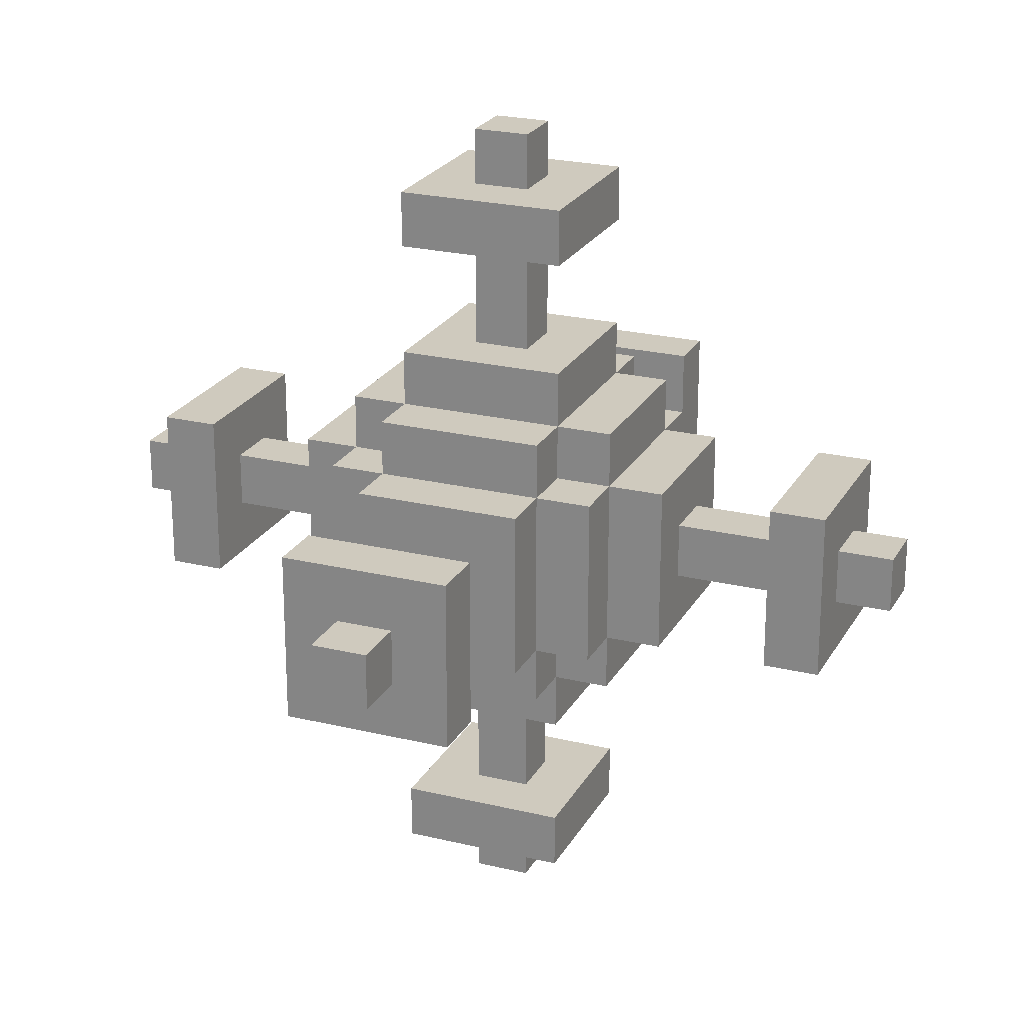
<metadata>
{"format":"obj","ext":"obj","renderer":"f3d","projection":"perspective","resolution":1024,"background":"white","views":[{"elev":23.2,"azim":22.4,"up":"+Z"}]}
</metadata>
<code>
v -7.5 7 0.5
v -7.5 7 -0.5
v -7.5 8 0.5
v -7.5 8 -0.5
f -2 -3 -4
f -1 -3 -2
v -6.5 6 1.5
v -6.5 6 -1.5
v -6.5 7 0.5
v -6.5 7 -0.5
v -6.5 8 0.5
v -6.5 8 -0.5
v -6.5 9 1.5
v -6.5 9 -1.5
f -6 -7 -8
f -5 -7 -6
f -4 -6 -8
f -3 -7 -5
f -2 -4 -8
f -2 -3 -4
f -1 -7 -3
f -1 -3 -2
v -3.5 6 1.5
v -3.5 6 -1.5
v -3.5 7 0.5
v -3.5 7 -0.5
v -3.5 8 0.5
v -3.5 8 -0.5
v -3.5 9 1.5
v -3.5 9 -1.5
f -6 -7 -8
f -5 -7 -6
f -4 -6 -8
f -3 -7 -5
f -2 -4 -8
f -2 -3 -4
f -1 -7 -3
f -1 -3 -2
v -2.5 5 1.5
v -2.5 5 -1.5
v -2.5 6 2.5
v -2.5 6 1.5
v -2.5 6 -1.5
v -2.5 6 -2.5
v -2.5 9 2.5
v -2.5 9 1.5
v -2.5 9 -1.5
v -2.5 9 -2.5
v -2.5 10 1.5
v -2.5 10 -1.5
f -9 -11 -12
f -8 -11 -9
f -6 -9 -10
f -5 -9 -6
f -4 -7 -8
f -3 -7 -4
f -2 -4 -5
f -1 -4 -2
v -1.5 1 1.5
v -1.5 1 -1.5
v -1.5 2 1.5
v -1.5 2 -1.5
v -1.5 4 1.5
v -1.5 4 -1.5
v -1.5 5 2.5
v -1.5 5 1.5
v -1.5 5 -1.5
v -1.5 5 -2.5
v -1.5 6 6.5
v -1.5 6 5.5
v -1.5 6 3.5
v -1.5 6 2.5
v -1.5 6 1.5
v -1.5 6 -1.5
v -1.5 6 -2.5
v -1.5 6 -3.5
v -1.5 6 -5.5
v -1.5 6 -6.5
v -1.5 9 6.5
v -1.5 9 5.5
v -1.5 9 3.5
v -1.5 9 2.5
v -1.5 9 1.5
v -1.5 9 -1.5
v -1.5 9 -2.5
v -1.5 9 -3.5
v -1.5 9 -5.5
v -1.5 9 -6.5
v -1.5 10 2.5
v -1.5 10 1.5
v -1.5 10 -1.5
v -1.5 10 -2.5
v -1.5 11 1.5
v -1.5 11 -1.5
v -1.5 13 1.5
v -1.5 13 -1.5
v -1.5 14 1.5
v -1.5 14 -1.5
f -38 -39 -40
f -37 -39 -38
f -33 -35 -36
f -32 -35 -33
f -27 -33 -34
f -26 -33 -27
f -25 -31 -32
f -24 -31 -25
f -20 -29 -30
f -19 -29 -20
f -18 -27 -28
f -17 -27 -18
f -14 -23 -24
f -13 -23 -14
f -12 -21 -22
f -11 -21 -12
f -10 -16 -17
f -9 -16 -10
f -8 -14 -15
f -7 -14 -8
f -6 -8 -9
f -5 -8 -6
f -2 -3 -4
f -1 -3 -2
v -0.5 0 0.5
v -0.5 0 -0.5
v -0.5 1 0.5
v -0.5 1 -0.5
v -0.5 2 0.5
v -0.5 2 -0.5
v -0.5 4 0.5
v -0.5 4 -0.5
v -0.5 7 7.5
v -0.5 7 6.5
v -0.5 7 5.5
v -0.5 7 3.5
v -0.5 7 -3.5
v -0.5 7 -5.5
v -0.5 7 -6.5
v -0.5 7 -7.5
v -0.5 8 7.5
v -0.5 8 6.5
v -0.5 8 5.5
v -0.5 8 3.5
v -0.5 8 -3.5
v -0.5 8 -5.5
v -0.5 8 -6.5
v -0.5 8 -7.5
v -0.5 11 0.5
v -0.5 11 -0.5
v -0.5 13 0.5
v -0.5 13 -0.5
v -0.5 14 0.5
v -0.5 14 -0.5
v -0.5 15 0.5
v -0.5 15 -0.5
f -30 -31 -32
f -29 -31 -30
f -26 -27 -28
f -25 -27 -26
f -16 -23 -24
f -15 -23 -16
f -14 -21 -22
f -13 -21 -14
f -12 -19 -20
f -11 -19 -12
f -10 -17 -18
f -9 -17 -10
f -6 -7 -8
f -5 -7 -6
f -2 -3 -4
f -1 -3 -2
v 5.5 6 1.5
v 5.5 6 -1.5
v 5.5 7 0.5
v 5.5 7 -0.5
v 5.5 8 0.5
v 5.5 8 -0.5
v 5.5 9 1.5
v 5.5 9 -1.5
f -6 -7 -8
f -5 -7 -6
f -4 -6 -8
f -3 -7 -5
f -2 -4 -8
f -2 -3 -4
f -1 -7 -3
f -1 -3 -2
v -5.5 6 1.5
v -5.5 6 -1.5
v -5.5 7 0.5
v -5.5 7 -0.5
v -5.5 8 0.5
v -5.5 8 -0.5
v -5.5 9 1.5
v -5.5 9 -1.5
f -8 -7 -6
f -6 -7 -5
f -8 -6 -4
f -5 -7 -3
f -8 -4 -2
f -4 -3 -2
f -3 -7 -1
f -2 -3 -1
v 0.5 0 0.5
v 0.5 0 -0.5
v 0.5 1 0.5
v 0.5 1 -0.5
v 0.5 2 0.5
v 0.5 2 -0.5
v 0.5 4 0.5
v 0.5 4 -0.5
v 0.5 7 7.5
v 0.5 7 6.5
v 0.5 7 5.5
v 0.5 7 3.5
v 0.5 7 -3.5
v 0.5 7 -5.5
v 0.5 7 -6.5
v 0.5 7 -7.5
v 0.5 8 7.5
v 0.5 8 6.5
v 0.5 8 5.5
v 0.5 8 3.5
v 0.5 8 -3.5
v 0.5 8 -5.5
v 0.5 8 -6.5
v 0.5 8 -7.5
v 0.5 11 0.5
v 0.5 11 -0.5
v 0.5 13 0.5
v 0.5 13 -0.5
v 0.5 14 0.5
v 0.5 14 -0.5
v 0.5 15 0.5
v 0.5 15 -0.5
f -32 -31 -30
f -30 -31 -29
f -28 -27 -26
f -26 -27 -25
f -24 -23 -16
f -16 -23 -15
f -22 -21 -14
f -14 -21 -13
f -20 -19 -12
f -12 -19 -11
f -18 -17 -10
f -10 -17 -9
f -8 -7 -6
f -6 -7 -5
f -4 -3 -2
f -2 -3 -1
v 1.5 1 1.5
v 1.5 1 -1.5
v 1.5 2 1.5
v 1.5 2 -1.5
v 1.5 4 1.5
v 1.5 4 -1.5
v 1.5 5 2.5
v 1.5 5 1.5
v 1.5 5 -1.5
v 1.5 5 -2.5
v 1.5 6 6.5
v 1.5 6 5.5
v 1.5 6 3.5
v 1.5 6 2.5
v 1.5 6 1.5
v 1.5 6 -1.5
v 1.5 6 -2.5
v 1.5 6 -3.5
v 1.5 6 -5.5
v 1.5 6 -6.5
v 1.5 9 6.5
v 1.5 9 5.5
v 1.5 9 3.5
v 1.5 9 2.5
v 1.5 9 1.5
v 1.5 9 -1.5
v 1.5 9 -2.5
v 1.5 9 -3.5
v 1.5 9 -5.5
v 1.5 9 -6.5
v 1.5 10 2.5
v 1.5 10 1.5
v 1.5 10 -1.5
v 1.5 10 -2.5
v 1.5 11 1.5
v 1.5 11 -1.5
v 1.5 13 1.5
v 1.5 13 -1.5
v 1.5 14 1.5
v 1.5 14 -1.5
f -40 -39 -38
f -38 -39 -37
f -36 -35 -33
f -33 -35 -32
f -34 -33 -27
f -27 -33 -26
f -32 -31 -25
f -25 -31 -24
f -30 -29 -20
f -20 -29 -19
f -28 -27 -18
f -18 -27 -17
f -24 -23 -14
f -14 -23 -13
f -22 -21 -12
f -12 -21 -11
f -17 -16 -10
f -10 -16 -9
f -15 -14 -8
f -8 -14 -7
f -9 -8 -6
f -6 -8 -5
f -4 -3 -2
f -2 -3 -1
v 2.5 5 1.5
v 2.5 5 -1.5
v 2.5 6 2.5
v 2.5 6 1.5
v 2.5 6 -1.5
v 2.5 6 -2.5
v 2.5 9 2.5
v 2.5 9 1.5
v 2.5 9 -1.5
v 2.5 9 -2.5
v 2.5 10 1.5
v 2.5 10 -1.5
f -12 -11 -9
f -9 -11 -8
f -10 -9 -6
f -6 -9 -5
f -8 -7 -4
f -4 -7 -3
f -5 -4 -2
f -2 -4 -1
v 3.5 6 1.5
v 3.5 6 -1.5
v 3.5 7 0.5
v 3.5 7 -0.5
v 3.5 8 0.5
v 3.5 8 -0.5
v 3.5 9 1.5
v 3.5 9 -1.5
f -8 -7 -6
f -6 -7 -5
f -8 -6 -4
f -5 -7 -3
f -8 -4 -2
f -4 -3 -2
f -3 -7 -1
f -2 -3 -1
v 6.5 6 1.5
v 6.5 6 -1.5
v 6.5 7 0.5
v 6.5 7 -0.5
v 6.5 8 0.5
v 6.5 8 -0.5
v 6.5 9 1.5
v 6.5 9 -1.5
f -8 -7 -6
f -6 -7 -5
f -8 -6 -4
f -5 -7 -3
f -8 -4 -2
f -4 -3 -2
f -3 -7 -1
f -2 -3 -1
v 7.5 7 0.5
v 7.5 7 -0.5
v 7.5 8 0.5
v 7.5 8 -0.5
f -4 -3 -2
f -2 -3 -1
v -0.5 7 7.5
v -0.5 8 7.5
v 0.5 7 7.5
v 0.5 8 7.5
f -2 -3 -4
f -1 -3 -2
v -1.5 6 6.5
v -1.5 9 6.5
v -0.5 7 6.5
v -0.5 8 6.5
v 0.5 7 6.5
v 0.5 8 6.5
v 1.5 6 6.5
v 1.5 9 6.5
f -6 -7 -8
f -5 -7 -6
f -4 -6 -8
f -3 -7 -5
f -2 -4 -8
f -2 -3 -4
f -1 -7 -3
f -1 -3 -2
v -1.5 6 3.5
v -1.5 9 3.5
v -0.5 7 3.5
v -0.5 8 3.5
v 0.5 7 3.5
v 0.5 8 3.5
v 1.5 6 3.5
v 1.5 9 3.5
f -6 -7 -8
f -5 -7 -6
f -4 -6 -8
f -3 -7 -5
f -2 -4 -8
f -2 -3 -4
f -1 -7 -3
f -1 -3 -2
v -2.5 6 2.5
v -2.5 9 2.5
v -1.5 5 2.5
v -1.5 6 2.5
v -1.5 9 2.5
v -1.5 10 2.5
v 1.5 5 2.5
v 1.5 6 2.5
v 1.5 9 2.5
v 1.5 10 2.5
v 2.5 6 2.5
v 2.5 9 2.5
f -9 -11 -12
f -8 -11 -9
f -6 -9 -10
f -5 -9 -6
f -4 -7 -8
f -3 -7 -4
f -2 -4 -5
f -1 -4 -2
v -6.5 6 1.5
v -6.5 9 1.5
v -5.5 6 1.5
v -5.5 9 1.5
v -3.5 6 1.5
v -3.5 9 1.5
v -2.5 5 1.5
v -2.5 6 1.5
v -2.5 9 1.5
v -2.5 10 1.5
v -1.5 1 1.5
v -1.5 2 1.5
v -1.5 4 1.5
v -1.5 5 1.5
v -1.5 6 1.5
v -1.5 9 1.5
v -1.5 10 1.5
v -1.5 11 1.5
v -1.5 13 1.5
v -1.5 14 1.5
v 1.5 1 1.5
v 1.5 2 1.5
v 1.5 4 1.5
v 1.5 5 1.5
v 1.5 6 1.5
v 1.5 9 1.5
v 1.5 10 1.5
v 1.5 11 1.5
v 1.5 13 1.5
v 1.5 14 1.5
v 2.5 5 1.5
v 2.5 6 1.5
v 2.5 9 1.5
v 2.5 10 1.5
v 3.5 6 1.5
v 3.5 9 1.5
v 5.5 6 1.5
v 5.5 9 1.5
v 6.5 6 1.5
v 6.5 9 1.5
f -38 -39 -40
f -37 -39 -38
f -33 -35 -36
f -32 -35 -33
f -27 -33 -34
f -26 -33 -27
f -25 -31 -32
f -24 -31 -25
f -20 -29 -30
f -19 -29 -20
f -18 -27 -28
f -17 -27 -18
f -14 -23 -24
f -13 -23 -14
f -12 -21 -22
f -11 -21 -12
f -10 -16 -17
f -9 -16 -10
f -8 -14 -15
f -7 -14 -8
f -6 -8 -9
f -5 -8 -6
f -2 -3 -4
f -1 -3 -2
v -7.5 7 0.5
v -7.5 8 0.5
v -6.5 7 0.5
v -6.5 8 0.5
v -5.5 7 0.5
v -5.5 8 0.5
v -3.5 7 0.5
v -3.5 8 0.5
v -0.5 0 0.5
v -0.5 1 0.5
v -0.5 2 0.5
v -0.5 4 0.5
v -0.5 11 0.5
v -0.5 13 0.5
v -0.5 14 0.5
v -0.5 15 0.5
v 0.5 0 0.5
v 0.5 1 0.5
v 0.5 2 0.5
v 0.5 4 0.5
v 0.5 11 0.5
v 0.5 13 0.5
v 0.5 14 0.5
v 0.5 15 0.5
v 3.5 7 0.5
v 3.5 8 0.5
v 5.5 7 0.5
v 5.5 8 0.5
v 6.5 7 0.5
v 6.5 8 0.5
v 7.5 7 0.5
v 7.5 8 0.5
f -30 -31 -32
f -29 -31 -30
f -26 -27 -28
f -25 -27 -26
f -16 -23 -24
f -15 -23 -16
f -14 -21 -22
f -13 -21 -14
f -12 -19 -20
f -11 -19 -12
f -10 -17 -18
f -9 -17 -10
f -6 -7 -8
f -5 -7 -6
f -2 -3 -4
f -1 -3 -2
v -1.5 6 -5.5
v -1.5 9 -5.5
v -0.5 7 -5.5
v -0.5 8 -5.5
v 0.5 7 -5.5
v 0.5 8 -5.5
v 1.5 6 -5.5
v 1.5 9 -5.5
f -6 -7 -8
f -5 -7 -6
f -4 -6 -8
f -3 -7 -5
f -2 -4 -8
f -2 -3 -4
f -1 -7 -3
f -1 -3 -2
v -1.5 6 5.5
v -1.5 9 5.5
v -0.5 7 5.5
v -0.5 8 5.5
v 0.5 7 5.5
v 0.5 8 5.5
v 1.5 6 5.5
v 1.5 9 5.5
f -8 -7 -6
f -6 -7 -5
f -8 -6 -4
f -5 -7 -3
f -8 -4 -2
f -4 -3 -2
f -3 -7 -1
f -2 -3 -1
v -7.5 7 -0.5
v -7.5 8 -0.5
v -6.5 7 -0.5
v -6.5 8 -0.5
v -5.5 7 -0.5
v -5.5 8 -0.5
v -3.5 7 -0.5
v -3.5 8 -0.5
v -0.5 0 -0.5
v -0.5 1 -0.5
v -0.5 2 -0.5
v -0.5 4 -0.5
v -0.5 11 -0.5
v -0.5 13 -0.5
v -0.5 14 -0.5
v -0.5 15 -0.5
v 0.5 0 -0.5
v 0.5 1 -0.5
v 0.5 2 -0.5
v 0.5 4 -0.5
v 0.5 11 -0.5
v 0.5 13 -0.5
v 0.5 14 -0.5
v 0.5 15 -0.5
v 3.5 7 -0.5
v 3.5 8 -0.5
v 5.5 7 -0.5
v 5.5 8 -0.5
v 6.5 7 -0.5
v 6.5 8 -0.5
v 7.5 7 -0.5
v 7.5 8 -0.5
f -32 -31 -30
f -30 -31 -29
f -28 -27 -26
f -26 -27 -25
f -24 -23 -16
f -16 -23 -15
f -22 -21 -14
f -14 -21 -13
f -20 -19 -12
f -12 -19 -11
f -18 -17 -10
f -10 -17 -9
f -8 -7 -6
f -6 -7 -5
f -4 -3 -2
f -2 -3 -1
v -6.5 6 -1.5
v -6.5 9 -1.5
v -5.5 6 -1.5
v -5.5 9 -1.5
v -3.5 6 -1.5
v -3.5 9 -1.5
v -2.5 5 -1.5
v -2.5 6 -1.5
v -2.5 9 -1.5
v -2.5 10 -1.5
v -1.5 1 -1.5
v -1.5 2 -1.5
v -1.5 4 -1.5
v -1.5 5 -1.5
v -1.5 6 -1.5
v -1.5 9 -1.5
v -1.5 10 -1.5
v -1.5 11 -1.5
v -1.5 13 -1.5
v -1.5 14 -1.5
v 1.5 1 -1.5
v 1.5 2 -1.5
v 1.5 4 -1.5
v 1.5 5 -1.5
v 1.5 6 -1.5
v 1.5 9 -1.5
v 1.5 10 -1.5
v 1.5 11 -1.5
v 1.5 13 -1.5
v 1.5 14 -1.5
v 2.5 5 -1.5
v 2.5 6 -1.5
v 2.5 9 -1.5
v 2.5 10 -1.5
v 3.5 6 -1.5
v 3.5 9 -1.5
v 5.5 6 -1.5
v 5.5 9 -1.5
v 6.5 6 -1.5
v 6.5 9 -1.5
f -40 -39 -38
f -38 -39 -37
f -36 -35 -33
f -33 -35 -32
f -34 -33 -27
f -27 -33 -26
f -32 -31 -25
f -25 -31 -24
f -30 -29 -20
f -20 -29 -19
f -28 -27 -18
f -18 -27 -17
f -24 -23 -14
f -14 -23 -13
f -22 -21 -12
f -12 -21 -11
f -17 -16 -10
f -10 -16 -9
f -15 -14 -8
f -8 -14 -7
f -9 -8 -6
f -6 -8 -5
f -4 -3 -2
f -2 -3 -1
v -2.5 6 -2.5
v -2.5 9 -2.5
v -1.5 5 -2.5
v -1.5 6 -2.5
v -1.5 9 -2.5
v -1.5 10 -2.5
v 1.5 5 -2.5
v 1.5 6 -2.5
v 1.5 9 -2.5
v 1.5 10 -2.5
v 2.5 6 -2.5
v 2.5 9 -2.5
f -12 -11 -9
f -9 -11 -8
f -10 -9 -6
f -6 -9 -5
f -8 -7 -4
f -4 -7 -3
f -5 -4 -2
f -2 -4 -1
v -1.5 6 -3.5
v -1.5 9 -3.5
v -0.5 7 -3.5
v -0.5 8 -3.5
v 0.5 7 -3.5
v 0.5 8 -3.5
v 1.5 6 -3.5
v 1.5 9 -3.5
f -8 -7 -6
f -6 -7 -5
f -8 -6 -4
f -5 -7 -3
f -8 -4 -2
f -4 -3 -2
f -3 -7 -1
f -2 -3 -1
v -1.5 6 -6.5
v -1.5 9 -6.5
v -0.5 7 -6.5
v -0.5 8 -6.5
v 0.5 7 -6.5
v 0.5 8 -6.5
v 1.5 6 -6.5
v 1.5 9 -6.5
f -8 -7 -6
f -6 -7 -5
f -8 -6 -4
f -5 -7 -3
f -8 -4 -2
f -4 -3 -2
f -3 -7 -1
f -2 -3 -1
v -0.5 7 -7.5
v -0.5 8 -7.5
v 0.5 7 -7.5
v 0.5 8 -7.5
f -4 -3 -2
f -2 -3 -1
v -0.5 0 0.5
v 0.5 0 0.5
v -0.5 0 -0.5
v 0.5 0 -0.5
f -2 -3 -4
f -1 -3 -2
v -1.5 1 1.5
v 1.5 1 1.5
v -0.5 1 0.5
v 0.5 1 0.5
v -0.5 1 -0.5
v 0.5 1 -0.5
v -1.5 1 -1.5
v 1.5 1 -1.5
f -6 -7 -8
f -5 -7 -6
f -4 -6 -8
f -3 -7 -5
f -2 -4 -8
f -2 -3 -4
f -1 -7 -3
f -1 -3 -2
v -1.5 4 1.5
v 1.5 4 1.5
v -0.5 4 0.5
v 0.5 4 0.5
v -0.5 4 -0.5
v 0.5 4 -0.5
v -1.5 4 -1.5
v 1.5 4 -1.5
f -6 -7 -8
f -5 -7 -6
f -4 -6 -8
f -3 -7 -5
f -2 -4 -8
f -2 -3 -4
f -1 -7 -3
f -1 -3 -2
v -1.5 5 2.5
v 1.5 5 2.5
v -2.5 5 1.5
v -1.5 5 1.5
v 1.5 5 1.5
v 2.5 5 1.5
v -2.5 5 -1.5
v -1.5 5 -1.5
v 1.5 5 -1.5
v 2.5 5 -1.5
v -1.5 5 -2.5
v 1.5 5 -2.5
f -9 -11 -12
f -8 -11 -9
f -6 -9 -10
f -5 -9 -6
f -4 -7 -8
f -3 -7 -4
f -2 -4 -5
f -1 -4 -2
v -1.5 6 6.5
v 1.5 6 6.5
v -1.5 6 5.5
v 1.5 6 5.5
v -1.5 6 3.5
v 1.5 6 3.5
v -2.5 6 2.5
v -1.5 6 2.5
v 1.5 6 2.5
v 2.5 6 2.5
v -6.5 6 1.5
v -5.5 6 1.5
v -3.5 6 1.5
v -2.5 6 1.5
v -1.5 6 1.5
v 1.5 6 1.5
v 2.5 6 1.5
v 3.5 6 1.5
v 5.5 6 1.5
v 6.5 6 1.5
v -6.5 6 -1.5
v -5.5 6 -1.5
v -3.5 6 -1.5
v -2.5 6 -1.5
v -1.5 6 -1.5
v 1.5 6 -1.5
v 2.5 6 -1.5
v 3.5 6 -1.5
v 5.5 6 -1.5
v 6.5 6 -1.5
v -2.5 6 -2.5
v -1.5 6 -2.5
v 1.5 6 -2.5
v 2.5 6 -2.5
v -1.5 6 -3.5
v 1.5 6 -3.5
v -1.5 6 -5.5
v 1.5 6 -5.5
v -1.5 6 -6.5
v 1.5 6 -6.5
f -38 -39 -40
f -37 -39 -38
f -33 -35 -36
f -32 -35 -33
f -27 -33 -34
f -26 -33 -27
f -25 -31 -32
f -24 -31 -25
f -20 -29 -30
f -19 -29 -20
f -18 -27 -28
f -17 -27 -18
f -14 -23 -24
f -13 -23 -14
f -12 -21 -22
f -11 -21 -12
f -10 -16 -17
f -9 -16 -10
f -8 -14 -15
f -7 -14 -8
f -6 -8 -9
f -5 -8 -6
f -2 -3 -4
f -1 -3 -2
v -0.5 7 7.5
v 0.5 7 7.5
v -0.5 7 6.5
v 0.5 7 6.5
v -0.5 7 5.5
v 0.5 7 5.5
v -0.5 7 3.5
v 0.5 7 3.5
v -7.5 7 0.5
v -6.5 7 0.5
v -5.5 7 0.5
v -3.5 7 0.5
v 3.5 7 0.5
v 5.5 7 0.5
v 6.5 7 0.5
v 7.5 7 0.5
v -7.5 7 -0.5
v -6.5 7 -0.5
v -5.5 7 -0.5
v -3.5 7 -0.5
v 3.5 7 -0.5
v 5.5 7 -0.5
v 6.5 7 -0.5
v 7.5 7 -0.5
v -0.5 7 -3.5
v 0.5 7 -3.5
v -0.5 7 -5.5
v 0.5 7 -5.5
v -0.5 7 -6.5
v 0.5 7 -6.5
v -0.5 7 -7.5
v 0.5 7 -7.5
f -30 -31 -32
f -29 -31 -30
f -26 -27 -28
f -25 -27 -26
f -16 -23 -24
f -15 -23 -16
f -14 -21 -22
f -13 -21 -14
f -12 -19 -20
f -11 -19 -12
f -10 -17 -18
f -9 -17 -10
f -6 -7 -8
f -5 -7 -6
f -2 -3 -4
f -1 -3 -2
v -1.5 13 1.5
v 1.5 13 1.5
v -0.5 13 0.5
v 0.5 13 0.5
v -0.5 13 -0.5
v 0.5 13 -0.5
v -1.5 13 -1.5
v 1.5 13 -1.5
f -6 -7 -8
f -5 -7 -6
f -4 -6 -8
f -3 -7 -5
f -2 -4 -8
f -2 -3 -4
f -1 -7 -3
f -1 -3 -2
v -1.5 2 1.5
v 1.5 2 1.5
v -0.5 2 0.5
v 0.5 2 0.5
v -0.5 2 -0.5
v 0.5 2 -0.5
v -1.5 2 -1.5
v 1.5 2 -1.5
f -8 -7 -6
f -6 -7 -5
f -8 -6 -4
f -5 -7 -3
f -8 -4 -2
f -4 -3 -2
f -3 -7 -1
f -2 -3 -1
v -0.5 8 7.5
v 0.5 8 7.5
v -0.5 8 6.5
v 0.5 8 6.5
v -0.5 8 5.5
v 0.5 8 5.5
v -0.5 8 3.5
v 0.5 8 3.5
v -7.5 8 0.5
v -6.5 8 0.5
v -5.5 8 0.5
v -3.5 8 0.5
v 3.5 8 0.5
v 5.5 8 0.5
v 6.5 8 0.5
v 7.5 8 0.5
v -7.5 8 -0.5
v -6.5 8 -0.5
v -5.5 8 -0.5
v -3.5 8 -0.5
v 3.5 8 -0.5
v 5.5 8 -0.5
v 6.5 8 -0.5
v 7.5 8 -0.5
v -0.5 8 -3.5
v 0.5 8 -3.5
v -0.5 8 -5.5
v 0.5 8 -5.5
v -0.5 8 -6.5
v 0.5 8 -6.5
v -0.5 8 -7.5
v 0.5 8 -7.5
f -32 -31 -30
f -30 -31 -29
f -28 -27 -26
f -26 -27 -25
f -24 -23 -16
f -16 -23 -15
f -22 -21 -14
f -14 -21 -13
f -20 -19 -12
f -12 -19 -11
f -18 -17 -10
f -10 -17 -9
f -8 -7 -6
f -6 -7 -5
f -4 -3 -2
f -2 -3 -1
v -1.5 9 6.5
v 1.5 9 6.5
v -1.5 9 5.5
v 1.5 9 5.5
v -1.5 9 3.5
v 1.5 9 3.5
v -2.5 9 2.5
v -1.5 9 2.5
v 1.5 9 2.5
v 2.5 9 2.5
v -6.5 9 1.5
v -5.5 9 1.5
v -3.5 9 1.5
v -2.5 9 1.5
v -1.5 9 1.5
v 1.5 9 1.5
v 2.5 9 1.5
v 3.5 9 1.5
v 5.5 9 1.5
v 6.5 9 1.5
v -6.5 9 -1.5
v -5.5 9 -1.5
v -3.5 9 -1.5
v -2.5 9 -1.5
v -1.5 9 -1.5
v 1.5 9 -1.5
v 2.5 9 -1.5
v 3.5 9 -1.5
v 5.5 9 -1.5
v 6.5 9 -1.5
v -2.5 9 -2.5
v -1.5 9 -2.5
v 1.5 9 -2.5
v 2.5 9 -2.5
v -1.5 9 -3.5
v 1.5 9 -3.5
v -1.5 9 -5.5
v 1.5 9 -5.5
v -1.5 9 -6.5
v 1.5 9 -6.5
f -40 -39 -38
f -38 -39 -37
f -36 -35 -33
f -33 -35 -32
f -34 -33 -27
f -27 -33 -26
f -32 -31 -25
f -25 -31 -24
f -30 -29 -20
f -20 -29 -19
f -28 -27 -18
f -18 -27 -17
f -24 -23 -14
f -14 -23 -13
f -22 -21 -12
f -12 -21 -11
f -17 -16 -10
f -10 -16 -9
f -15 -14 -8
f -8 -14 -7
f -9 -8 -6
f -6 -8 -5
f -4 -3 -2
f -2 -3 -1
v -1.5 10 2.5
v 1.5 10 2.5
v -2.5 10 1.5
v -1.5 10 1.5
v 1.5 10 1.5
v 2.5 10 1.5
v -2.5 10 -1.5
v -1.5 10 -1.5
v 1.5 10 -1.5
v 2.5 10 -1.5
v -1.5 10 -2.5
v 1.5 10 -2.5
f -12 -11 -9
f -9 -11 -8
f -10 -9 -6
f -6 -9 -5
f -8 -7 -4
f -4 -7 -3
f -5 -4 -2
f -2 -4 -1
v -1.5 11 1.5
v 1.5 11 1.5
v -0.5 11 0.5
v 0.5 11 0.5
v -0.5 11 -0.5
v 0.5 11 -0.5
v -1.5 11 -1.5
v 1.5 11 -1.5
f -8 -7 -6
f -6 -7 -5
f -8 -6 -4
f -5 -7 -3
f -8 -4 -2
f -4 -3 -2
f -3 -7 -1
f -2 -3 -1
v -1.5 14 1.5
v 1.5 14 1.5
v -0.5 14 0.5
v 0.5 14 0.5
v -0.5 14 -0.5
v 0.5 14 -0.5
v -1.5 14 -1.5
v 1.5 14 -1.5
f -8 -7 -6
f -6 -7 -5
f -8 -6 -4
f -5 -7 -3
f -8 -4 -2
f -4 -3 -2
f -3 -7 -1
f -2 -3 -1
v -0.5 15 0.5
v 0.5 15 0.5
v -0.5 15 -0.5
v 0.5 15 -0.5
f -4 -3 -2
f -2 -3 -1

</code>
